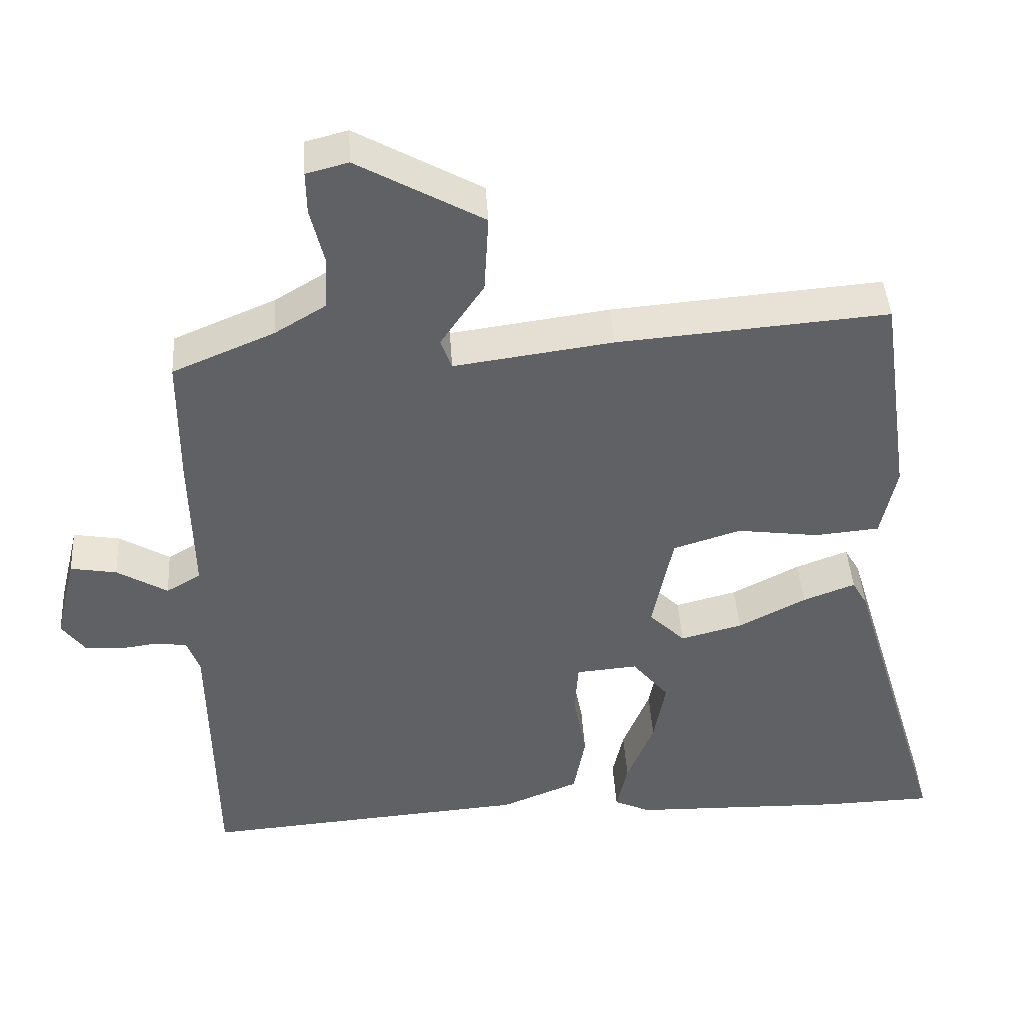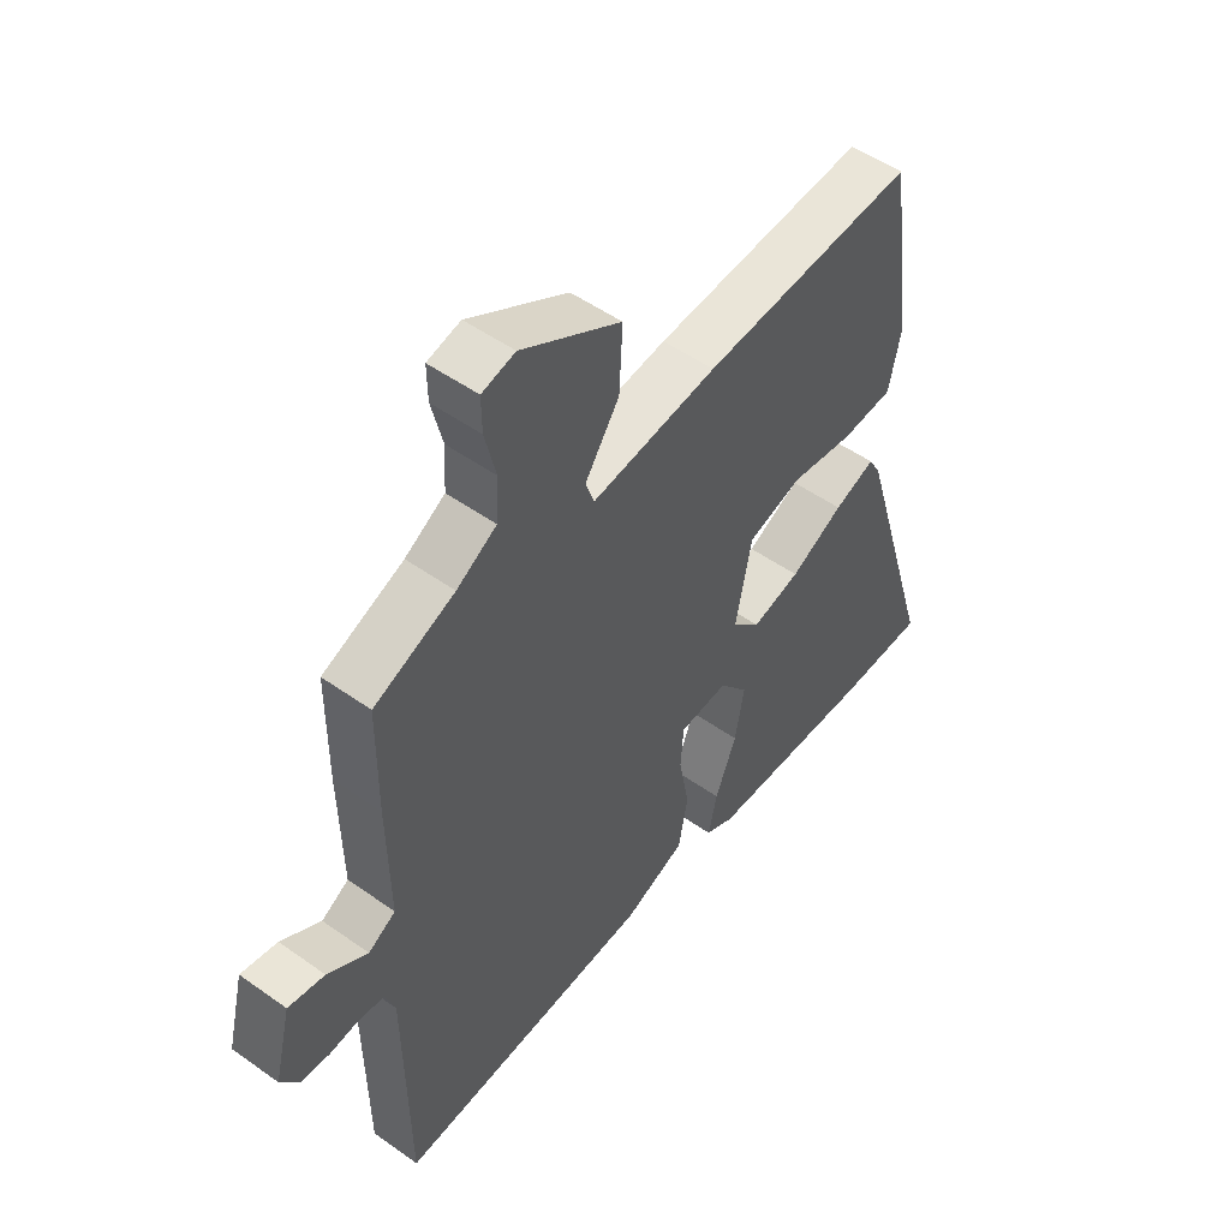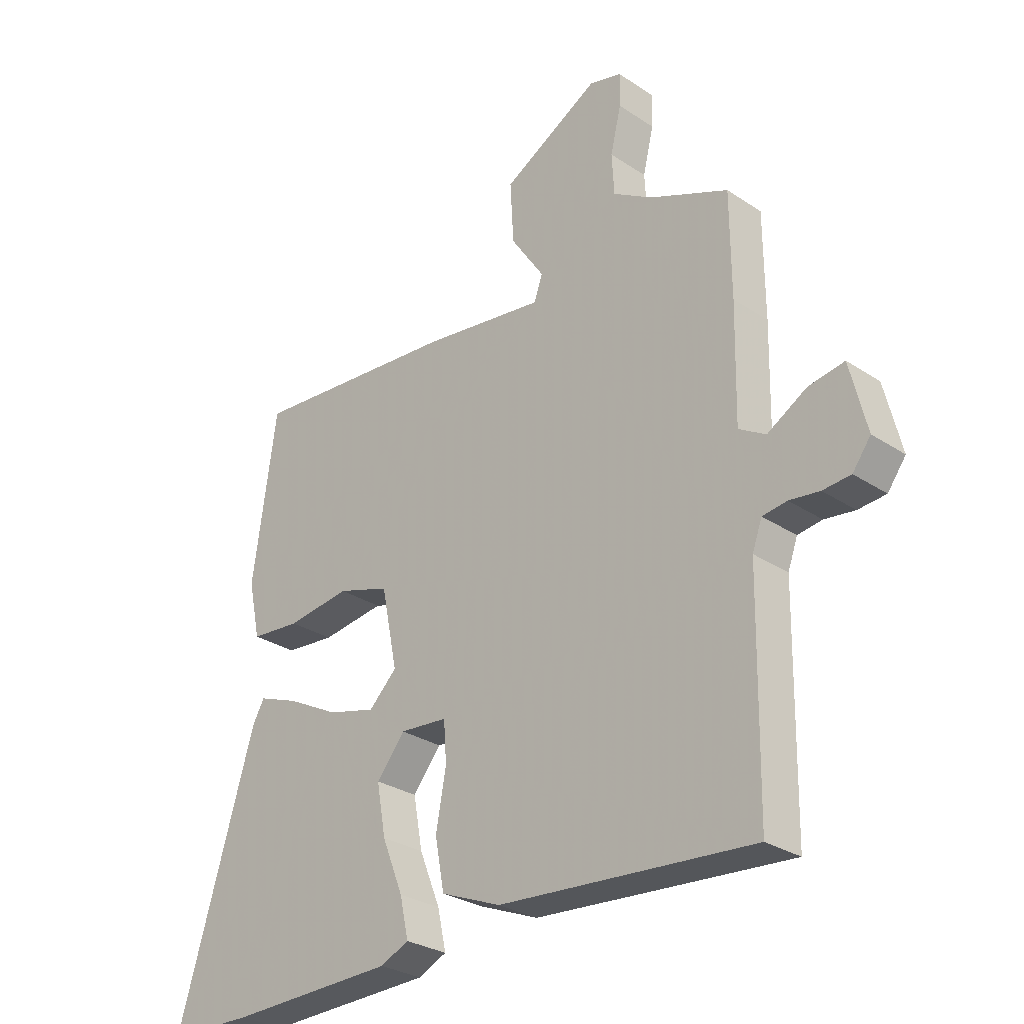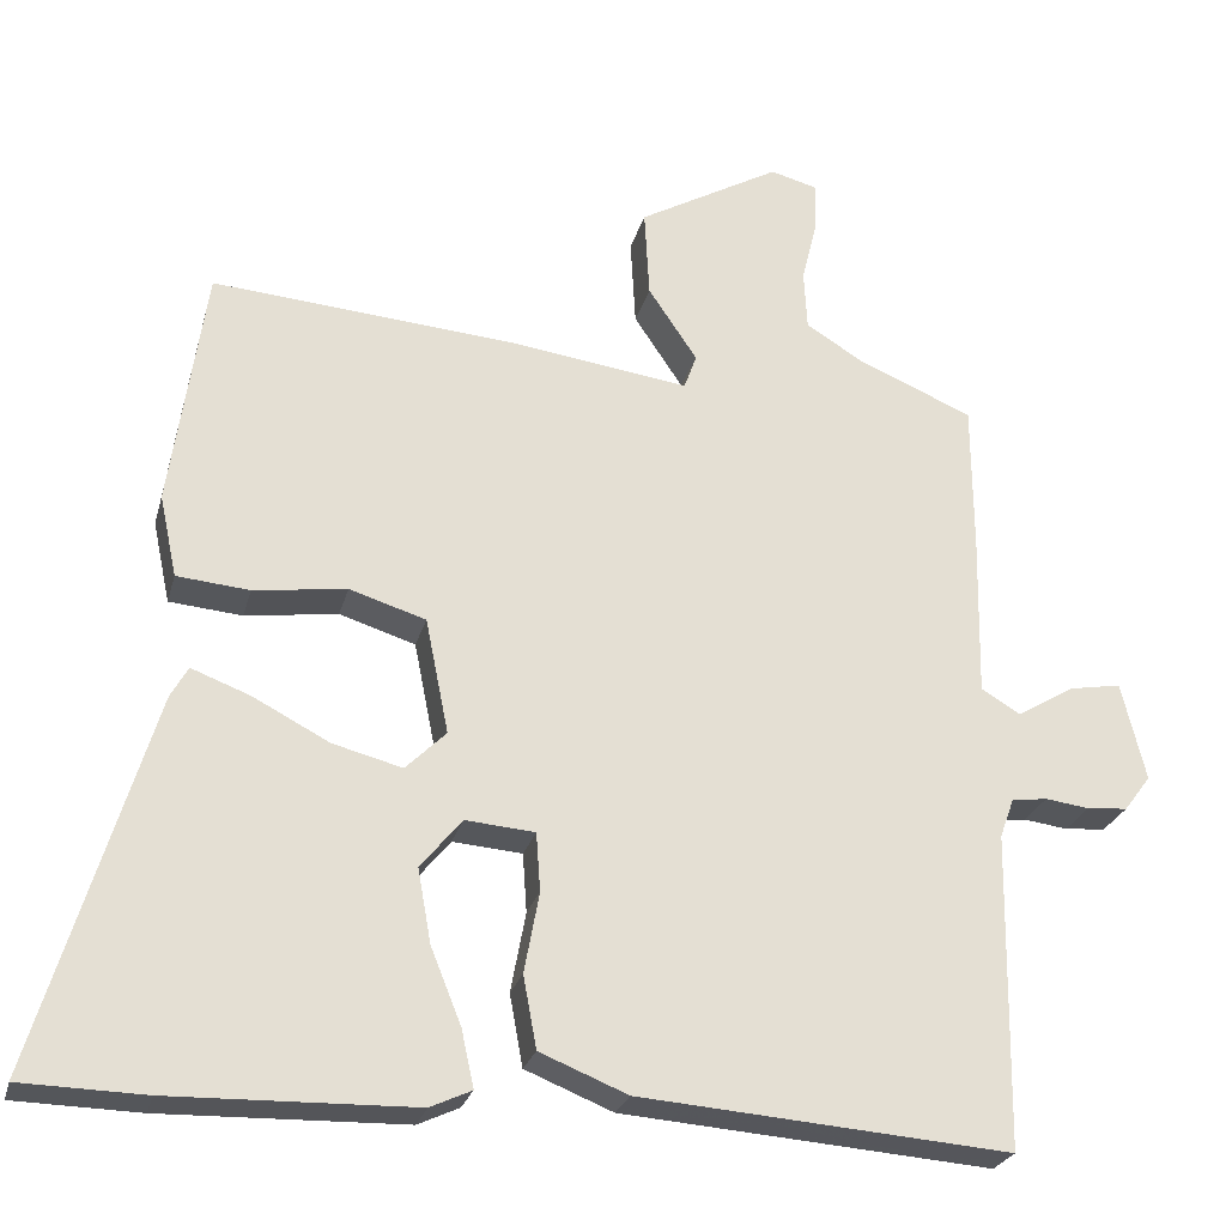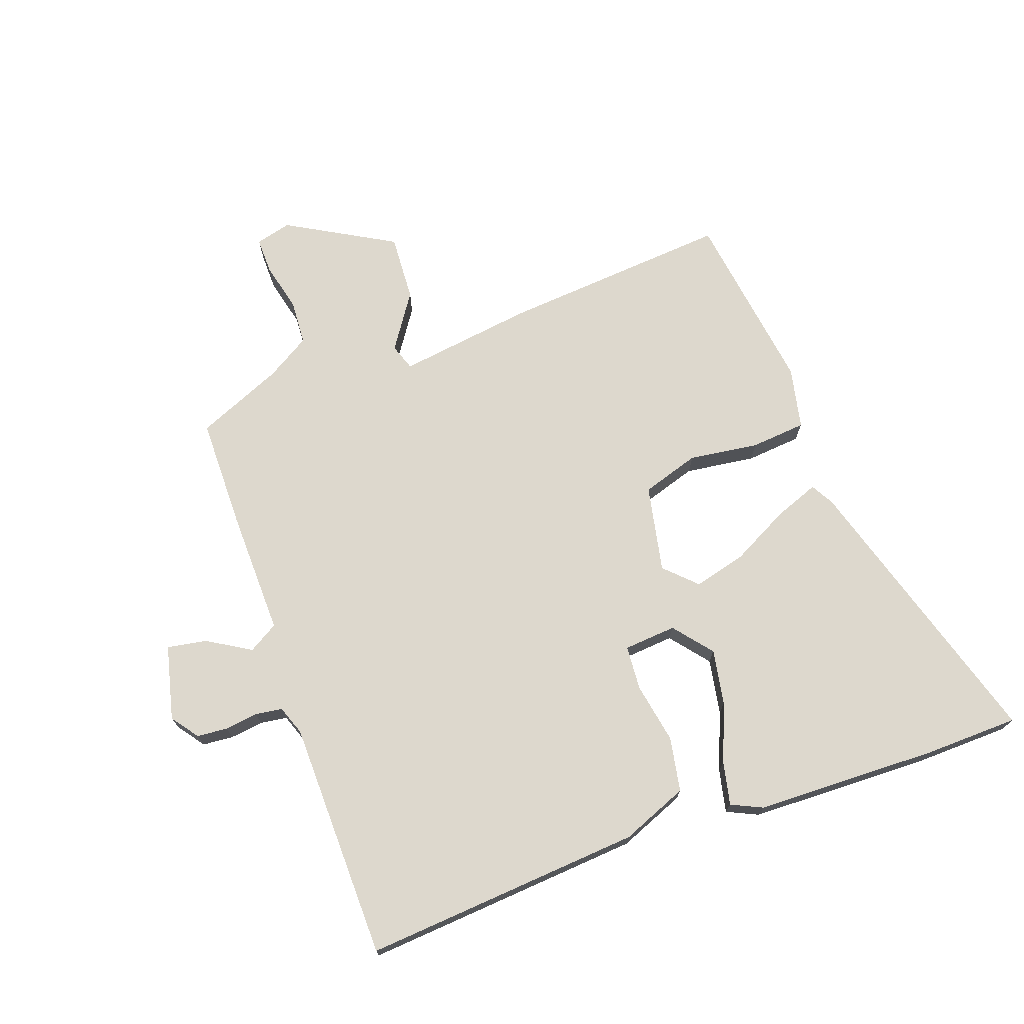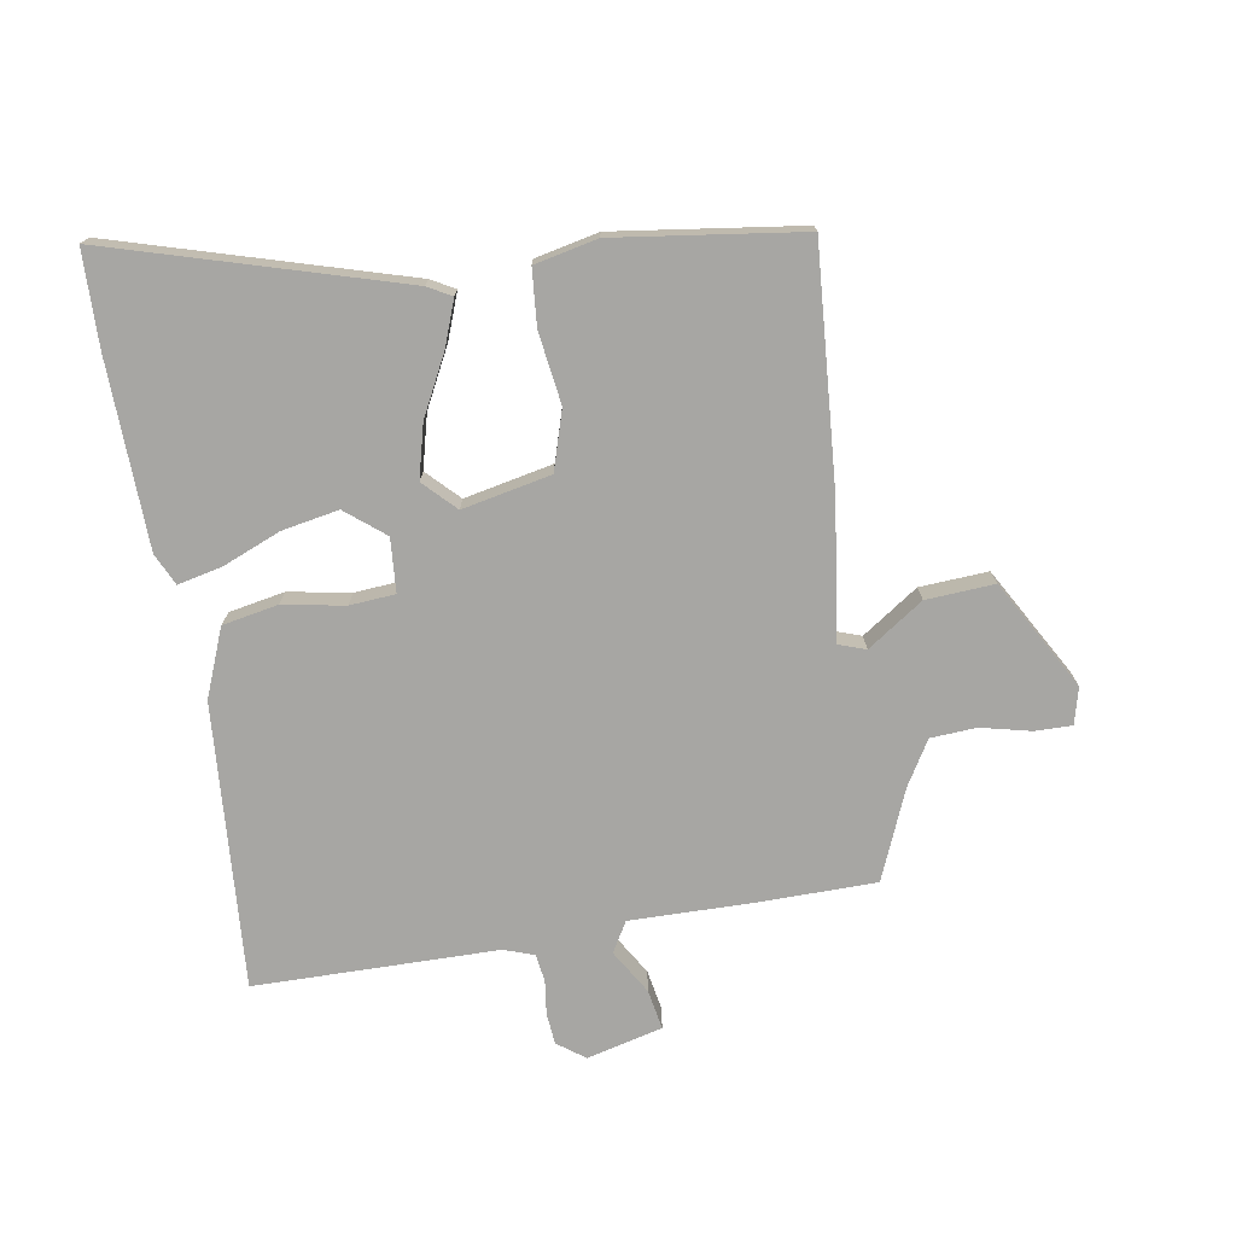
<metadata>
{"format":"obj","ext":"obj","renderer":"f3d","projection":"perspective","resolution":1024,"background":"white","views":[{"elev":43.0,"azim":176.5,"up":"+Z"},{"elev":50.9,"azim":127.8,"up":"+Z"},{"elev":-28.7,"azim":45.2,"up":"+Z"},{"elev":-25.3,"azim":-14.1,"up":"+Z"},{"elev":72.1,"azim":160.4,"up":"+Y"},{"elev":-74.2,"azim":-80.2,"up":"+Y"}]}
</metadata>
<code>
v 0.499 0.07 -0.5
v 0.053 0.07 -0.465
v -0.053 0.07 -0.422
v -0.069 0.07 -0.335
v -0.051 0.07 -0.238
v -0.056 0.07 -0.167
v -0.14 0.07 -0.16
v -0.19 0.07 -0.221
v -0.174 0.07 -0.31
v -0.137 0.07 -0.402
v -0.122 0.07 -0.471
v -0.172 0.07 -0.494
v -0.465 0.07 -0.501
v -0.615 0.07 -0.497
v -0.478 0.07 -0.044
v -0.457 0.07 -0.007
v -0.386 0.07 -0.034
v -0.294 0.07 -0.082
v -0.21 0.07 -0.104
v -0.161 0.07 -0.056
v -0.189 0.07 0.083
v -0.281 0.07 0.112
v -0.393 0.07 0.097
v -0.481 0.07 0.105
v -0.502 0.07 0.204
v -0.46 0.07 0.497
v -0.092 0.07 0.467
v 0.124 0.07 0.437
v 0.139 0.07 0.479
v 0.08 0.07 0.567
v 0.074 0.07 0.674
v 0.245 0.07 0.77
v 0.302 0.07 0.755
v 0.301 0.07 0.697
v 0.282 0.07 0.619
v 0.286 0.07 0.547
v 0.355 0.07 0.505
v 0.494 0.07 0.446
v 0.495 0.07 0.267
v 0.491 0.07 0.069
v 0.538 0.07 0.041
v 0.607 0.07 0.082
v 0.67 0.07 0.093
v 0.699 0.07 -0.026
v 0.667 0.07 -0.069
v 0.618 0.07 -0.073
v 0.565 0.07 -0.066
v 0.522 0.07 -0.072
v 0.505 0.07 -0.119
v 0.499 0 -0.5
v 0.053 0 -0.465
v -0.053 0 -0.422
v -0.069 0 -0.335
v -0.051 0 -0.238
v -0.056 0 -0.167
v -0.14 0 -0.16
v -0.19 0 -0.221
v -0.174 0 -0.31
v -0.137 0 -0.402
v -0.122 0 -0.471
v -0.172 0 -0.494
v -0.465 0 -0.501
v -0.615 0 -0.497
v -0.478 0 -0.044
v -0.457 0 -0.007
v -0.386 0 -0.034
v -0.294 0 -0.082
v -0.21 0 -0.104
v -0.161 0 -0.056
v -0.189 0 0.083
v -0.281 0 0.112
v -0.393 0 0.097
v -0.481 0 0.105
v -0.502 0 0.204
v -0.46 0 0.497
v -0.092 0 0.467
v 0.124 0 0.437
v 0.139 0 0.479
v 0.08 0 0.567
v 0.074 0 0.674
v 0.245 0 0.77
v 0.302 0 0.755
v 0.301 0 0.697
v 0.282 0 0.619
v 0.286 0 0.547
v 0.355 0 0.505
v 0.494 0 0.446
v 0.495 0 0.267
v 0.491 0 0.069
v 0.538 0 0.041
v 0.607 0 0.082
v 0.67 0 0.093
v 0.699 0 -0.026
v 0.667 0 -0.069
v 0.618 0 -0.073
v 0.565 0 -0.066
v 0.522 0 -0.072
v 0.505 0 -0.119
f 45 46 47
f 44 45 47
f 43 44 47
f 42 43 47
f 41 42 47
f 40 41 47 48
f 37 38 39 40
f 40 48 49
f 37 40 49
f 36 37 49
f 33 34 35
f 32 33 35
f 31 32 35
f 30 31 35
f 29 30 35
f 28 29 35 36
f 26 27 28
f 25 26 28
f 24 25 28
f 23 24 28
f 22 23 28
f 28 36 49
f 22 28 49
f 21 22 49
f 16 17 18
f 15 16 18
f 14 15 18
f 13 14 18
f 12 13 18
f 11 12 18
f 10 11 18
f 9 10 18
f 8 9 18
f 7 8 18 19
f 6 7 19 20
f 3 4 5
f 2 3 5
f 1 2 5
f 49 1 5
f 49 5 6
f 6 20 21 49
f 96 95 94
f 96 94 93
f 96 93 92
f 96 92 91
f 96 91 90
f 97 96 90 89
f 89 88 87 86
f 98 97 89
f 98 89 86
f 98 86 85
f 84 83 82
f 84 82 81
f 84 81 80
f 84 80 79
f 84 79 78
f 85 84 78 77
f 77 76 75
f 77 75 74
f 77 74 73
f 77 73 72
f 77 72 71
f 98 85 77
f 98 77 71
f 98 71 70
f 67 66 65
f 67 65 64
f 67 64 63
f 67 63 62
f 67 62 61
f 67 61 60
f 67 60 59
f 67 59 58
f 67 58 57
f 68 67 57 56
f 69 68 56 55
f 54 53 52
f 54 52 51
f 54 51 50
f 54 50 98
f 55 54 98
f 98 70 69 55
f 1 50 51 2
f 2 51 52 3
f 3 52 53 4
f 4 53 54 5
f 5 54 55 6
f 6 55 56 7
f 7 56 57 8
f 8 57 58 9
f 9 58 59 10
f 10 59 60 11
f 11 60 61 12
f 12 61 62 13
f 13 62 63 14
f 14 63 64 15
f 15 64 65 16
f 16 65 66 17
f 17 66 67 18
f 18 67 68 19
f 19 68 69 20
f 20 69 70 21
f 21 70 71 22
f 22 71 72 23
f 23 72 73 24
f 24 73 74 25
f 25 74 75 26
f 26 75 76 27
f 27 76 77 28
f 28 77 78 29
f 29 78 79 30
f 30 79 80 31
f 31 80 81 32
f 32 81 82 33
f 33 82 83 34
f 34 83 84 35
f 35 84 85 36
f 36 85 86 37
f 37 86 87 38
f 38 87 88 39
f 39 88 89 40
f 40 89 90 41
f 41 90 91 42
f 42 91 92 43
f 43 92 93 44
f 44 93 94 45
f 45 94 95 46
f 46 95 96 47
f 47 96 97 48
f 48 97 98 49
f 49 98 50 1

</code>
